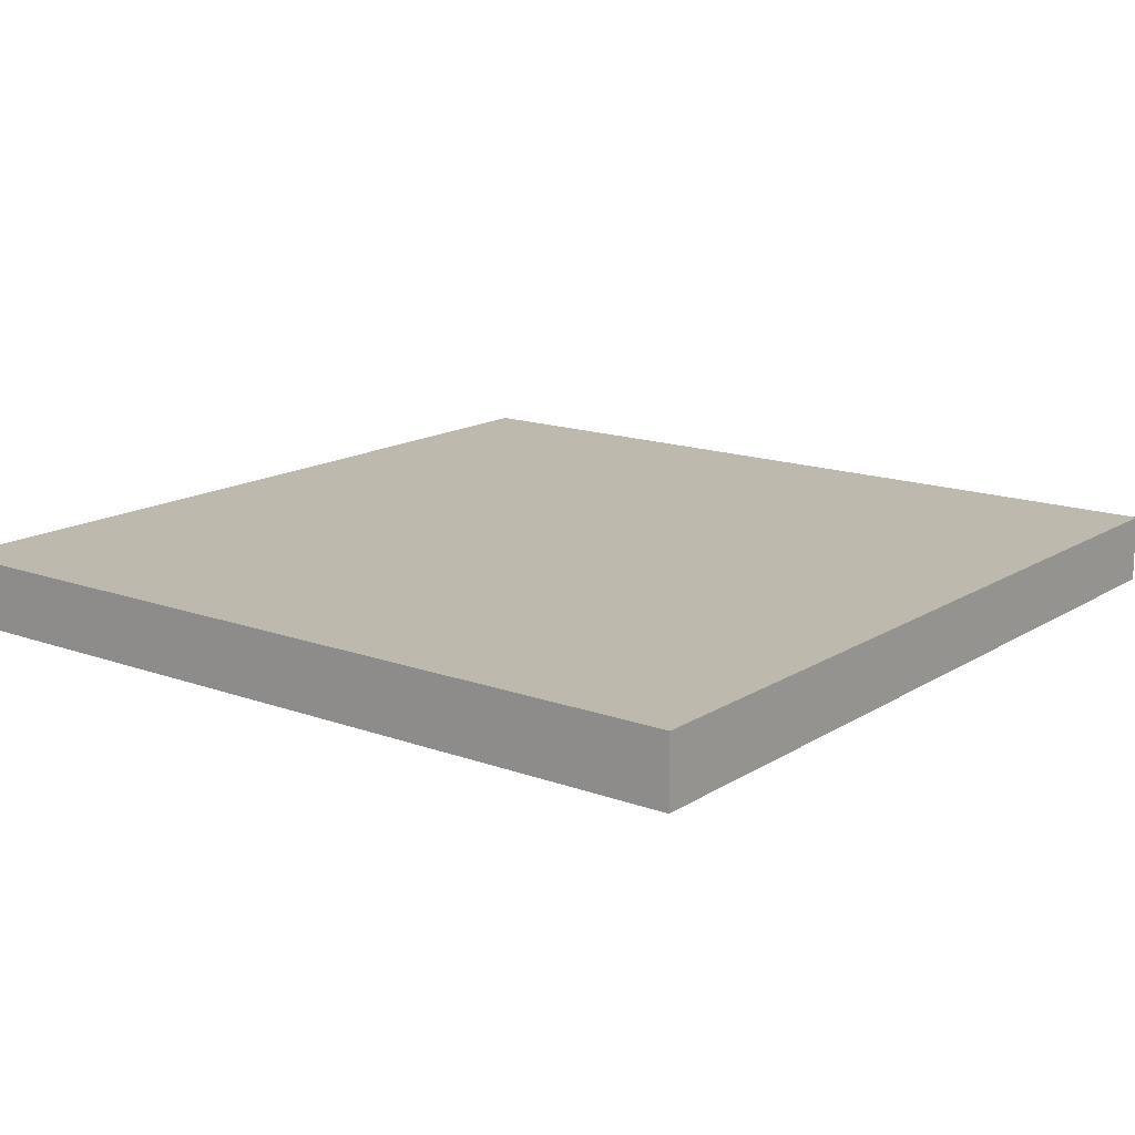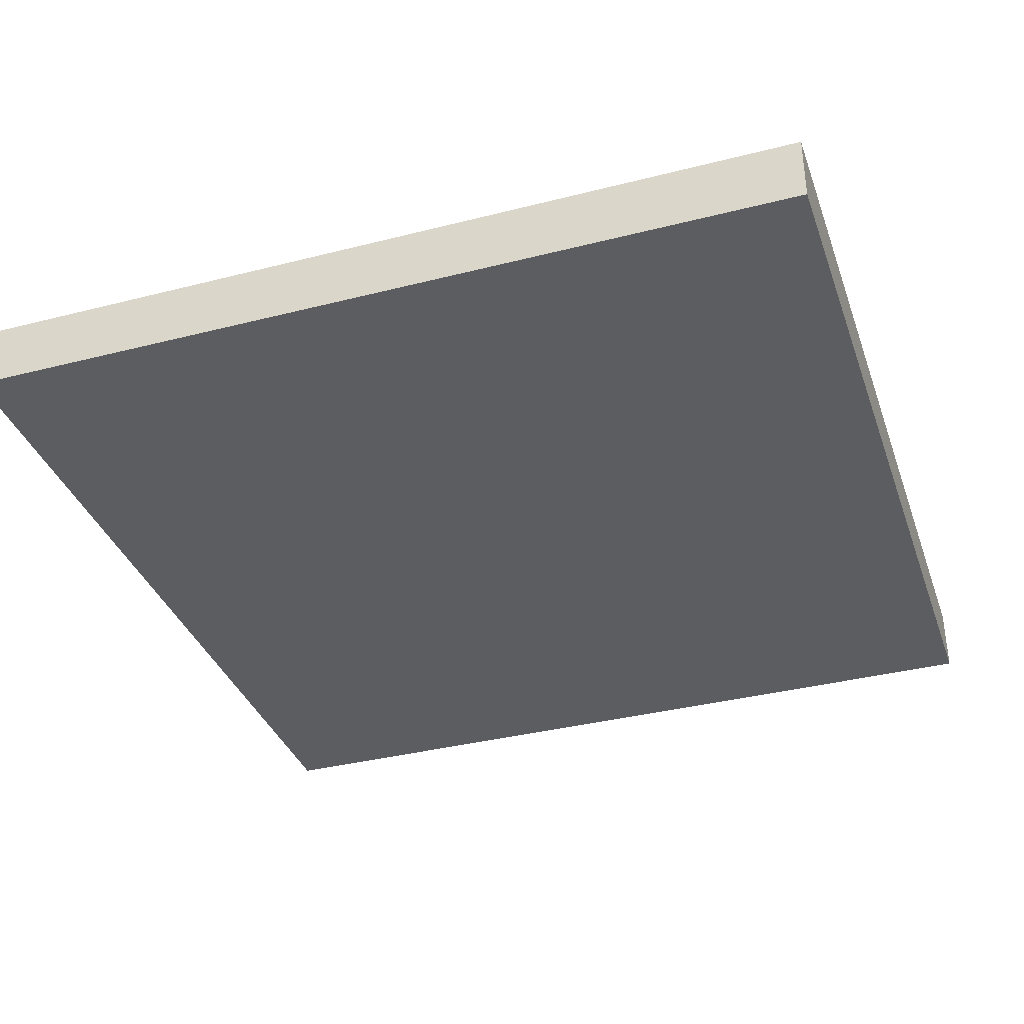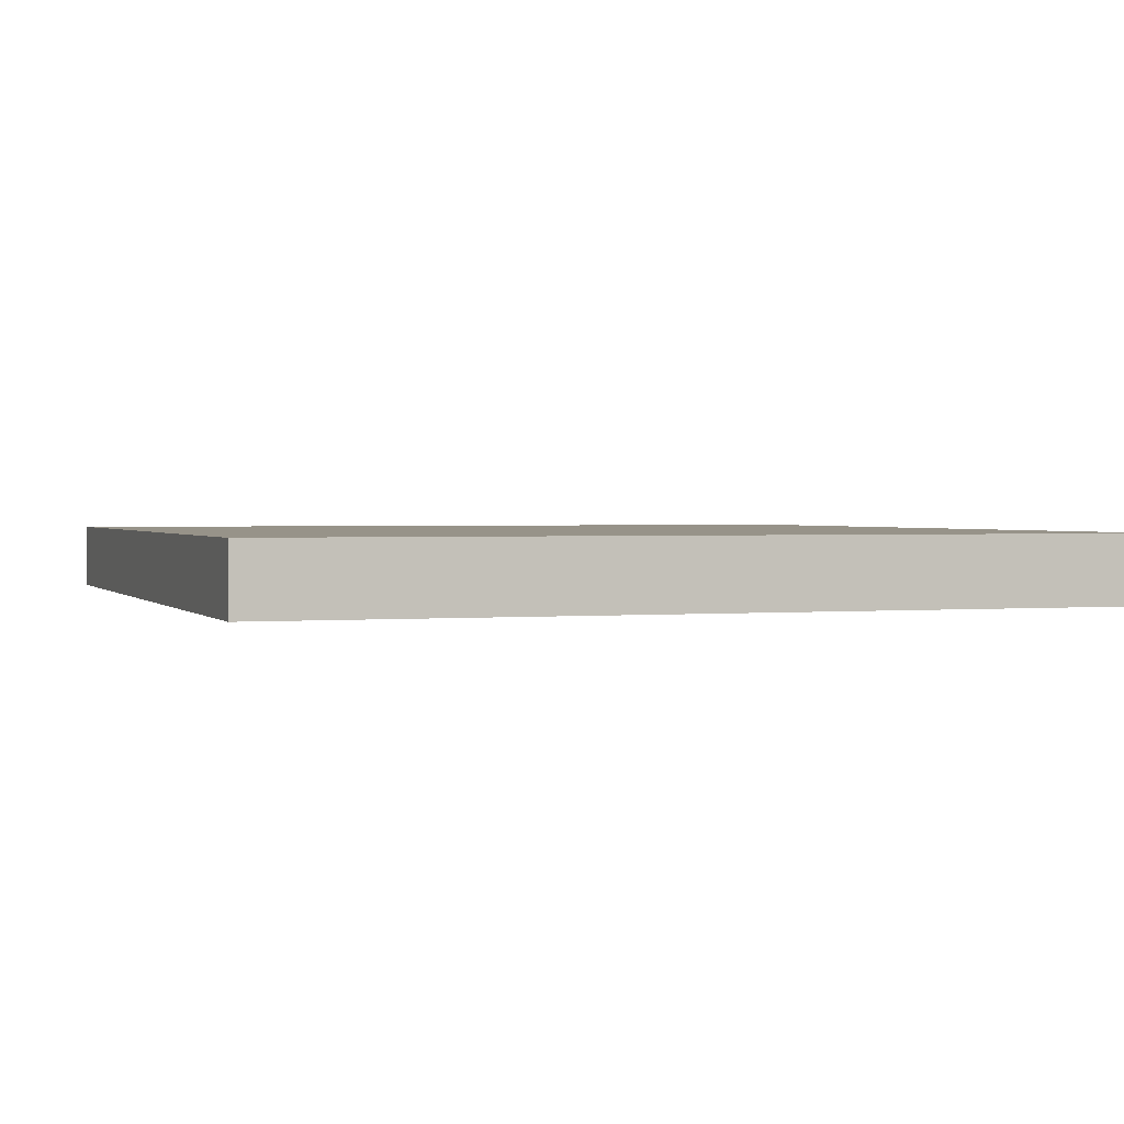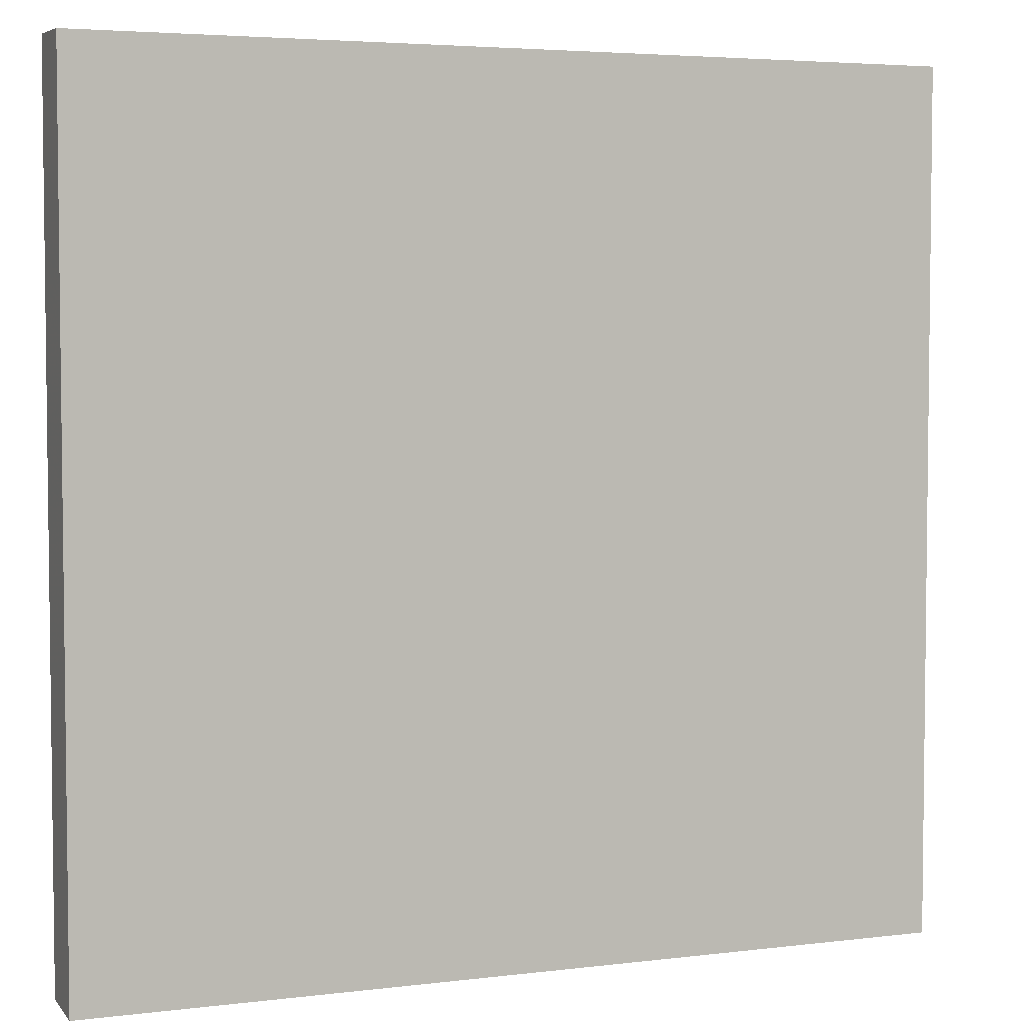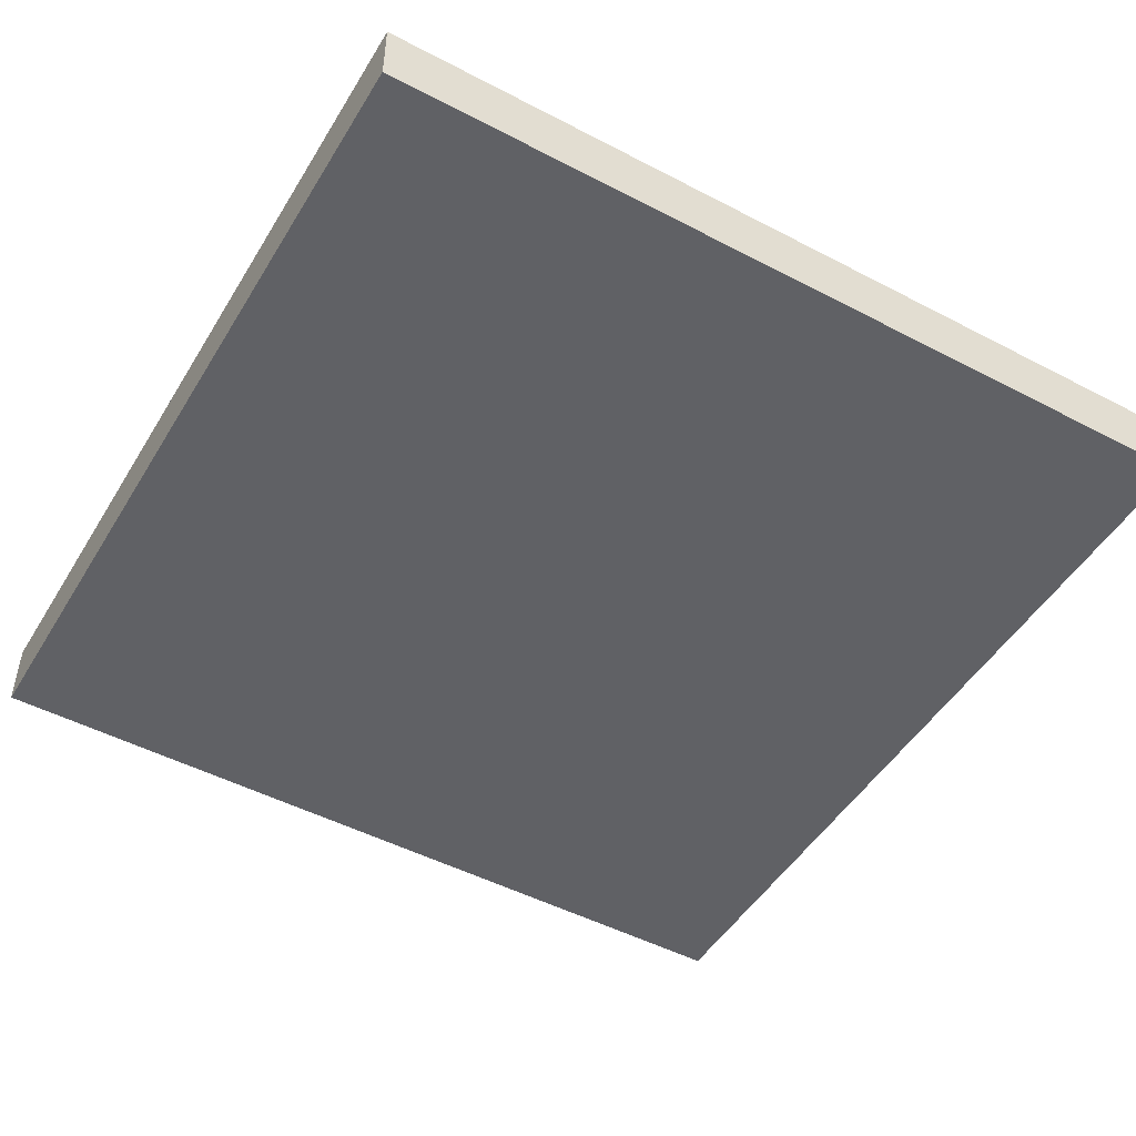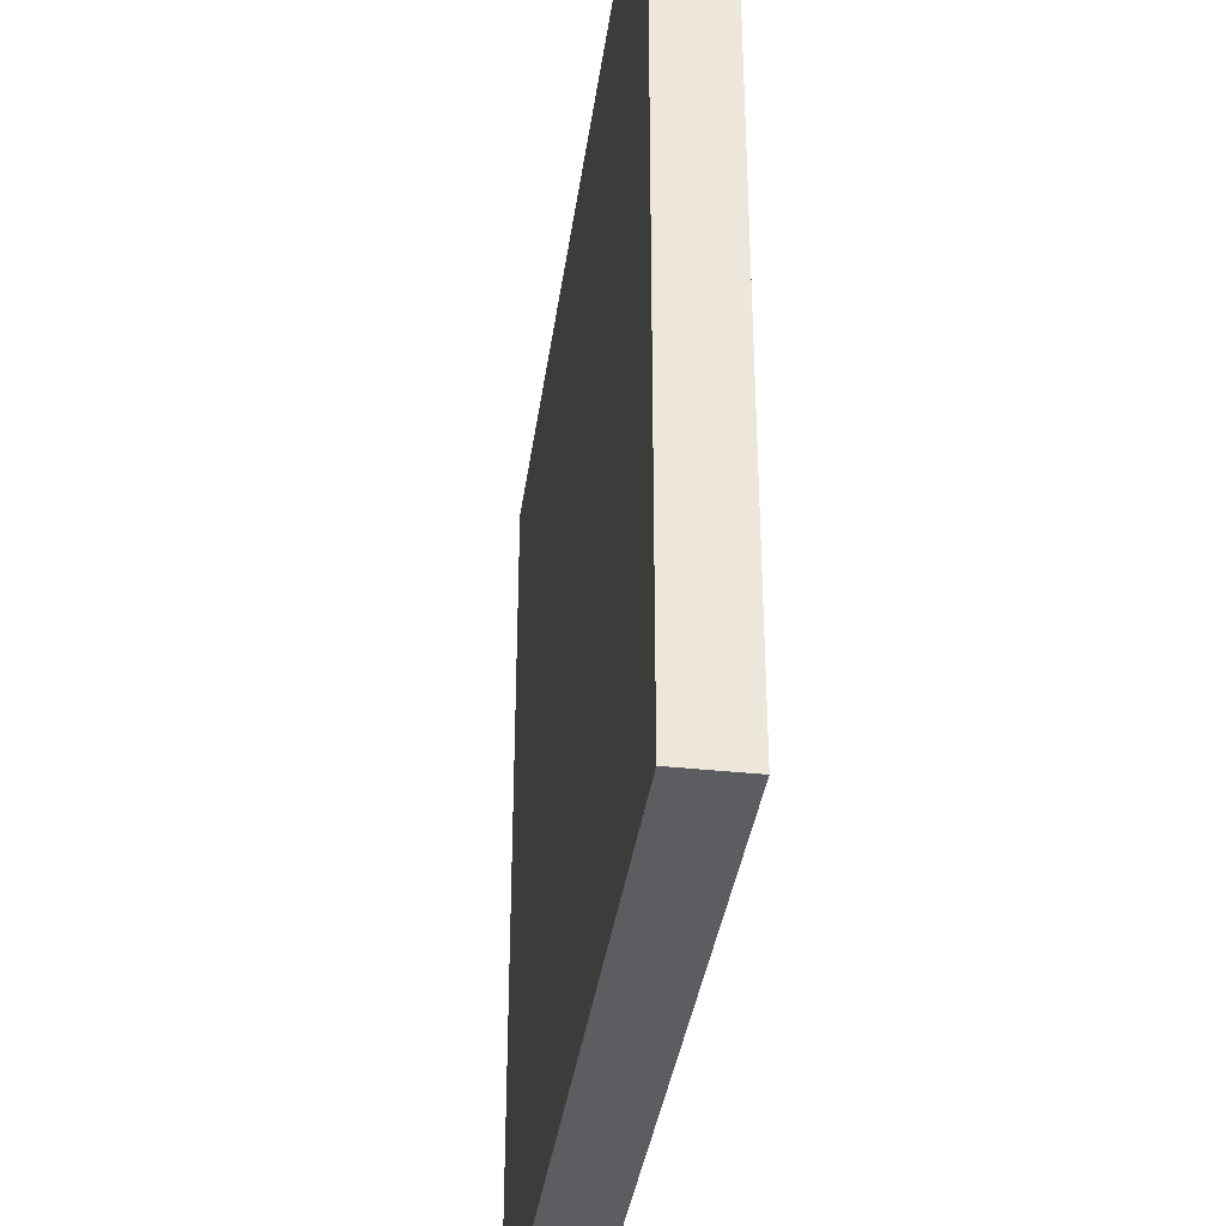
<metadata>
{"format":"obj","ext":"obj","renderer":"f3d","projection":"perspective","resolution":1024,"background":"white","views":[{"elev":15.2,"azim":127.6,"up":"+Z"},{"elev":-35.9,"azim":18.5,"up":"+Z"},{"elev":1.5,"azim":160.8,"up":"+Z"},{"elev":4.3,"azim":158.1,"up":"+Y"},{"elev":-48.7,"azim":149.8,"up":"+Z"},{"elev":-36.4,"azim":-97.8,"up":"+Y"}]}
</metadata>
<code>
o 1676
v 2189 1880 13.54
v 2189 1880 13.54
v 2189 1880 13.55
v 2189 1879 13.54
v 2189 1879 13.54
v 2189 1879 13.54
v 2189 1880 13.54
v 2189 1880 13.55
v 2189 1880 13.55
v 2189 1879 13.55
v 2189 1880 13.55
v 2189 1879 13.54
v 2189 1879 13.55
v 2189 1879 13.54
v 2189 1879 13.55
v 2189 1879 13.55
v 2189 1880 13.54
v 2189 1879 13.54
v 2189 1880 13.55
v 2189 1879 13.55
v 2189 1879 13.55
v 2189 1880 13.54
v 2189 1879 13.54
v 2189 1879 13.55
v 2189 1880 13.55
v 2189 1880 13.55
v 2189 1879 13.55
v 2189 1880 13.55
v 2189 1880 13.54
f 1 2 3
f 1 4 5
f 6 2 7
f 8 9 7
f 10 7 11
f 12 13 14
f 14 15 16
f 17 15 18
f 19 20 21
f 22 23 20
f 24 25 26
f 27 28 29

</code>
